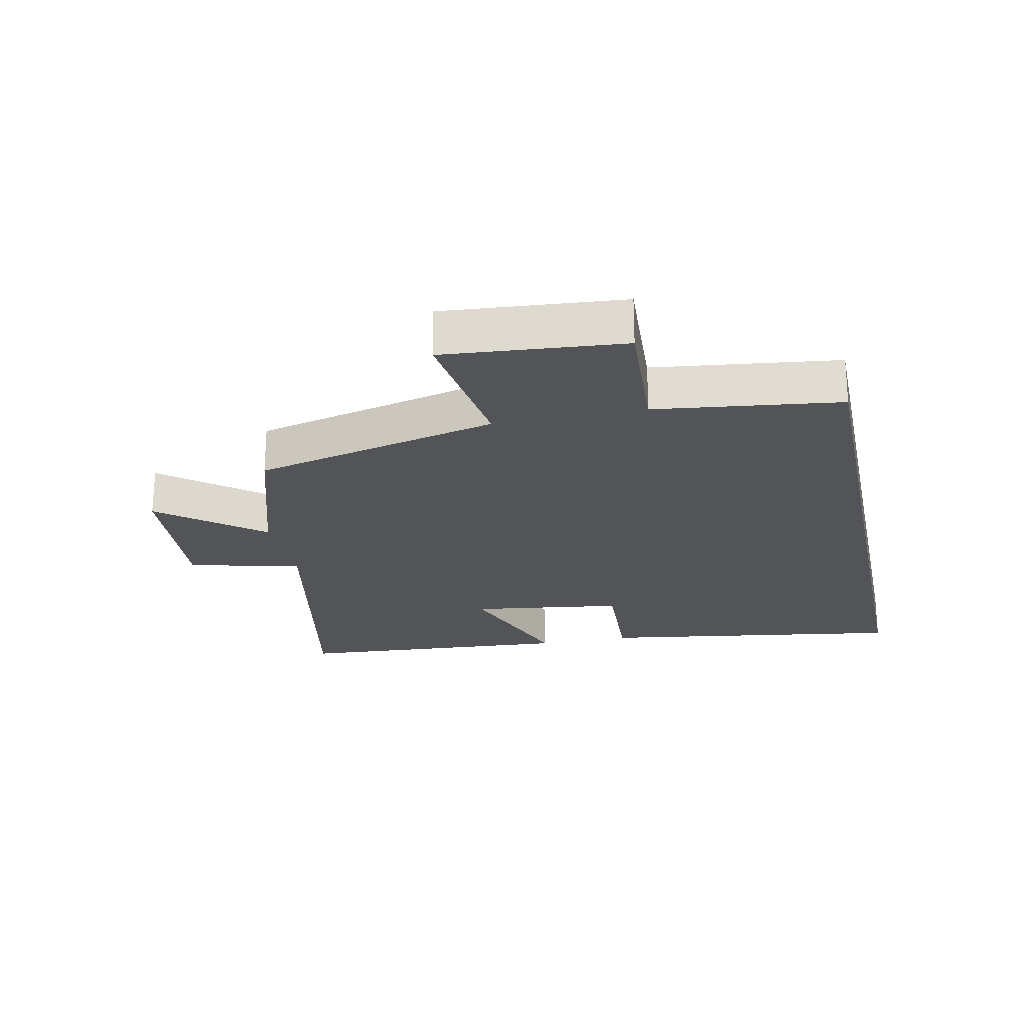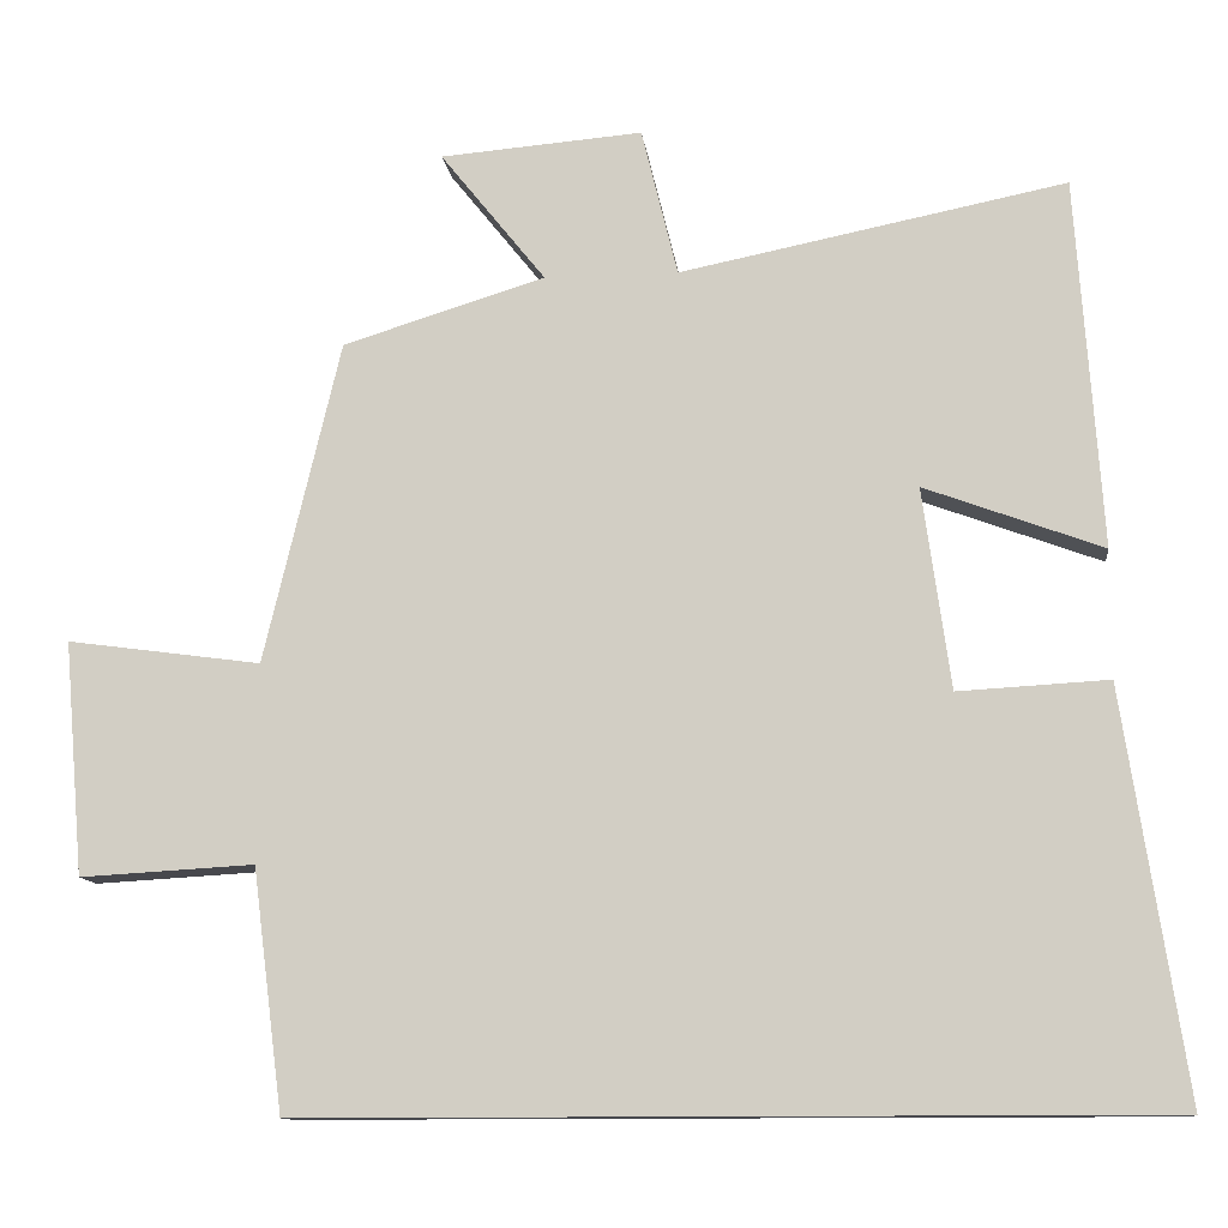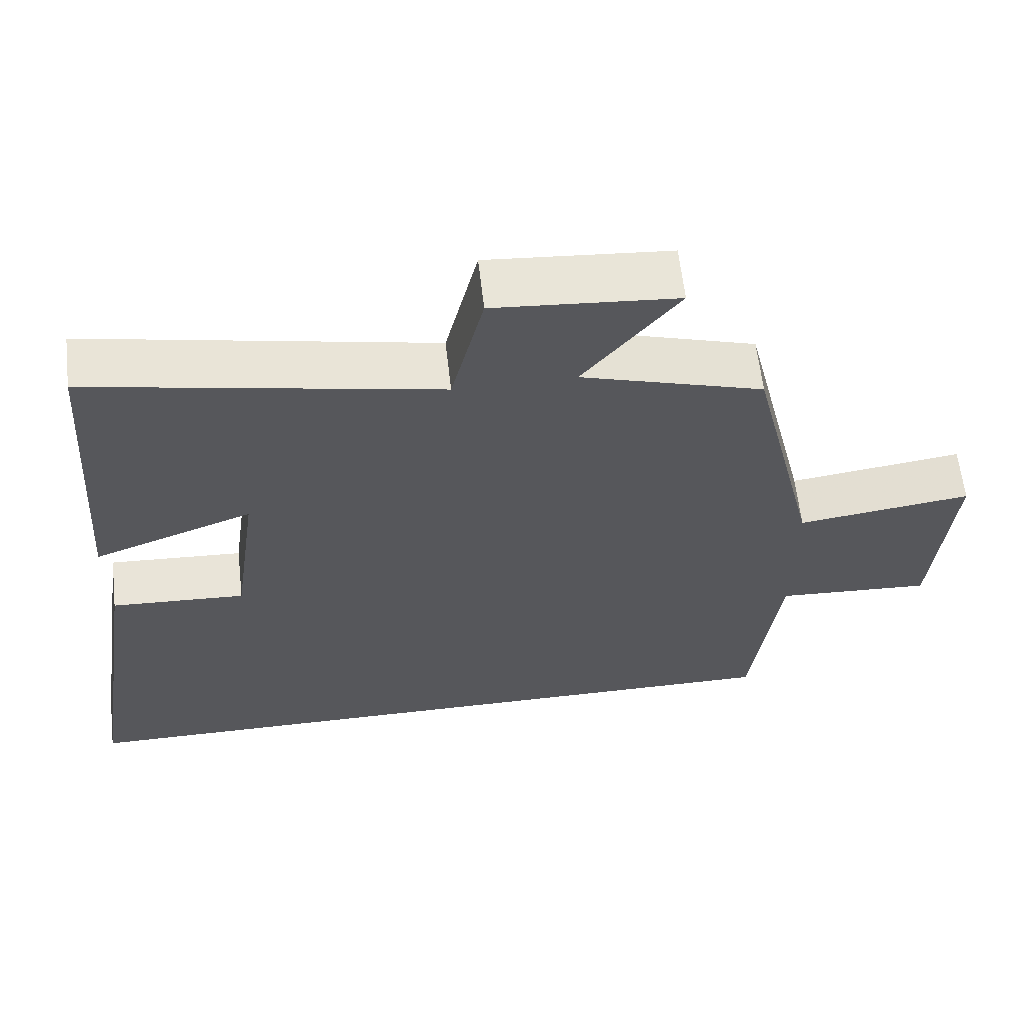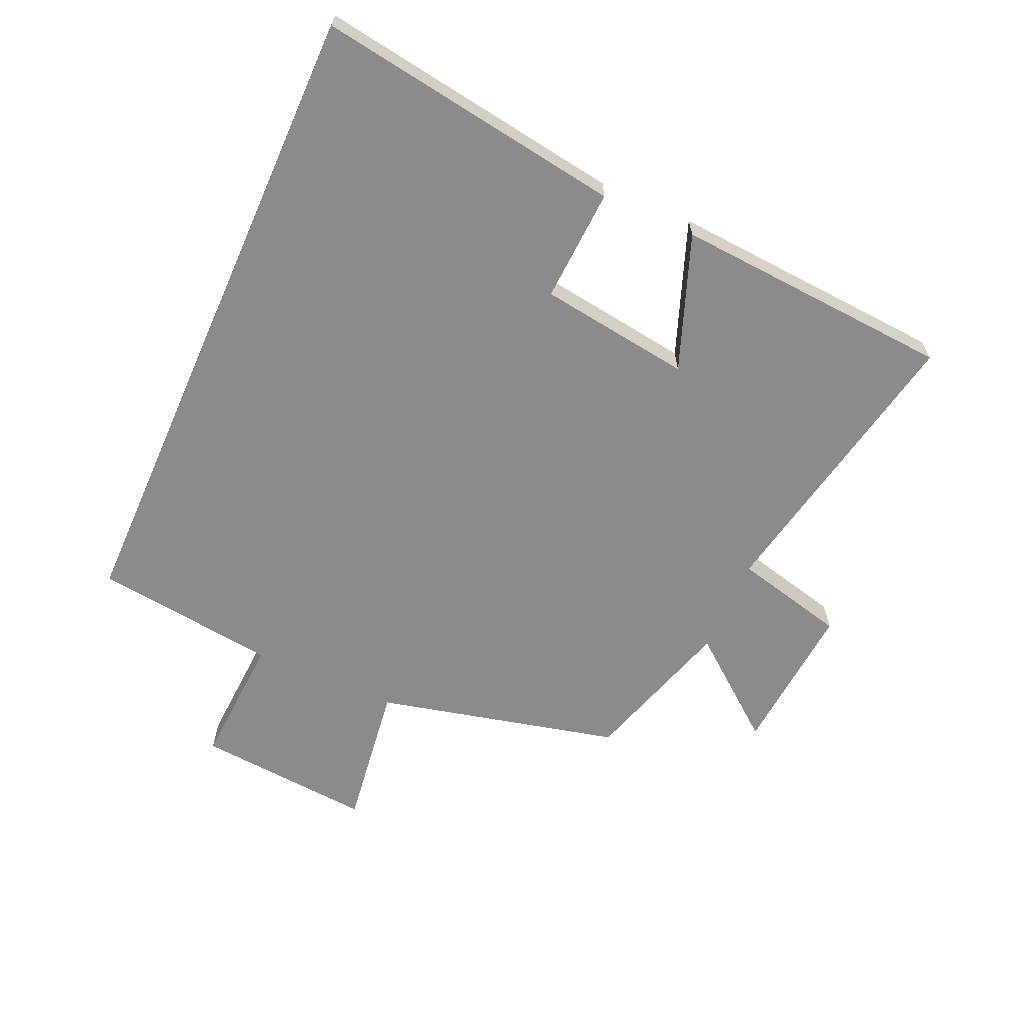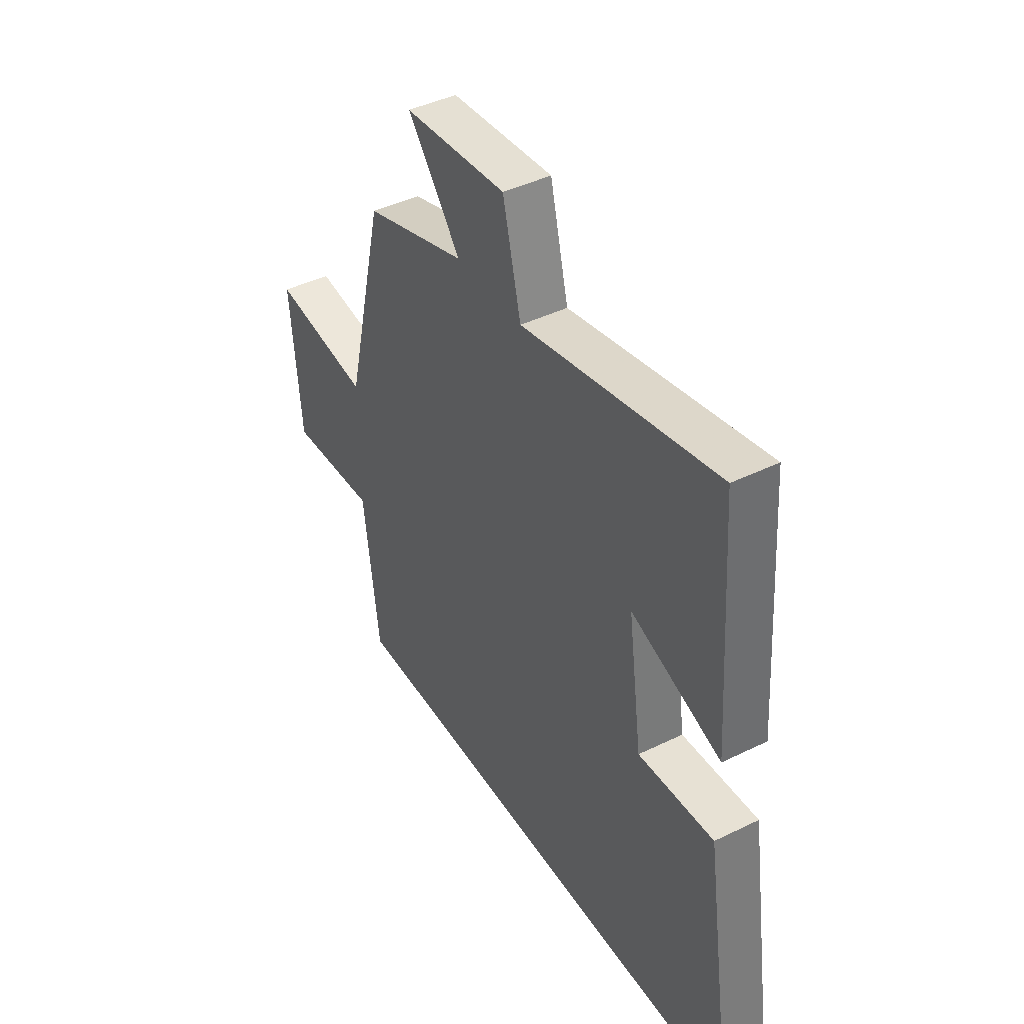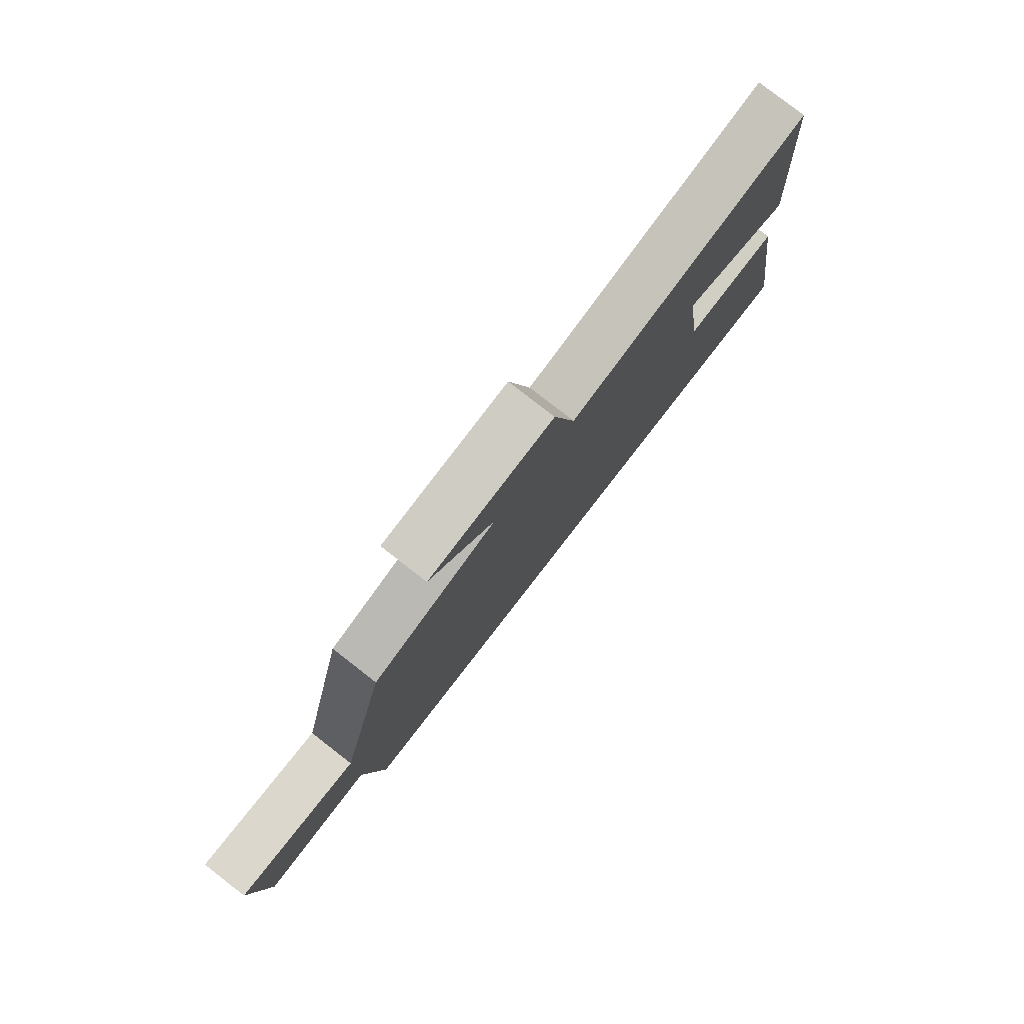
<metadata>
{"format":"obj","ext":"obj","renderer":"f3d","projection":"perspective","resolution":1024,"background":"white","views":[{"elev":-23.1,"azim":102.0,"up":"+Y"},{"elev":-11.7,"azim":-173.3,"up":"+Z"},{"elev":61.8,"azim":-6.5,"up":"+Z"},{"elev":-63.9,"azim":-113.9,"up":"+Y"},{"elev":43.0,"azim":-120.2,"up":"+Z"},{"elev":79.8,"azim":127.8,"up":"+Z"}]}
</metadata>
<code>
v -0.469 0.07 0.594
v -0.001 0.07 0.5
v 0.043 0.07 0.68
v 0.289 0.07 0.66
v 0.161 0.07 0.5
v 0.407 0.07 0.424
v 0.5 0.07 0.033
v 0.736 0.07 0.065
v 0.712 0.07 -0.219
v 0.5 0.07 -0.207
v 0.463 0.07 -0.5
v -0.575 0.07 -0.5
v -0.5 0.07 -0.008
v -0.318 0.07 -0.018
v -0.284 0.07 0.226
v -0.5 0.07 0.146
v -0.469 0 0.594
v -0.001 0 0.5
v 0.043 0 0.68
v 0.289 0 0.66
v 0.161 0 0.5
v 0.407 0 0.424
v 0.5 0 0.033
v 0.736 0 0.065
v 0.712 0 -0.219
v 0.5 0 -0.207
v 0.463 0 -0.5
v -0.575 0 -0.5
v -0.5 0 -0.008
v -0.318 0 -0.018
v -0.284 0 0.226
v -0.5 0 0.146
f 15 16 1 2
f 14 15 2
f 11 12 13 14
f 10 11 14 2
f 7 8 9 10
f 5 6 7 10
f 5 10 2 3
f 3 4 5
f 18 17 32 31
f 18 31 30
f 30 29 28 27
f 18 30 27 26
f 26 25 24 23
f 26 23 22 21
f 19 18 26 21
f 21 20 19
f 1 17 18 2
f 2 18 19 3
f 3 19 20 4
f 4 20 21 5
f 5 21 22 6
f 6 22 23 7
f 7 23 24 8
f 8 24 25 9
f 9 25 26 10
f 10 26 27 11
f 11 27 28 12
f 12 28 29 13
f 13 29 30 14
f 14 30 31 15
f 15 31 32 16
f 16 32 17 1

</code>
